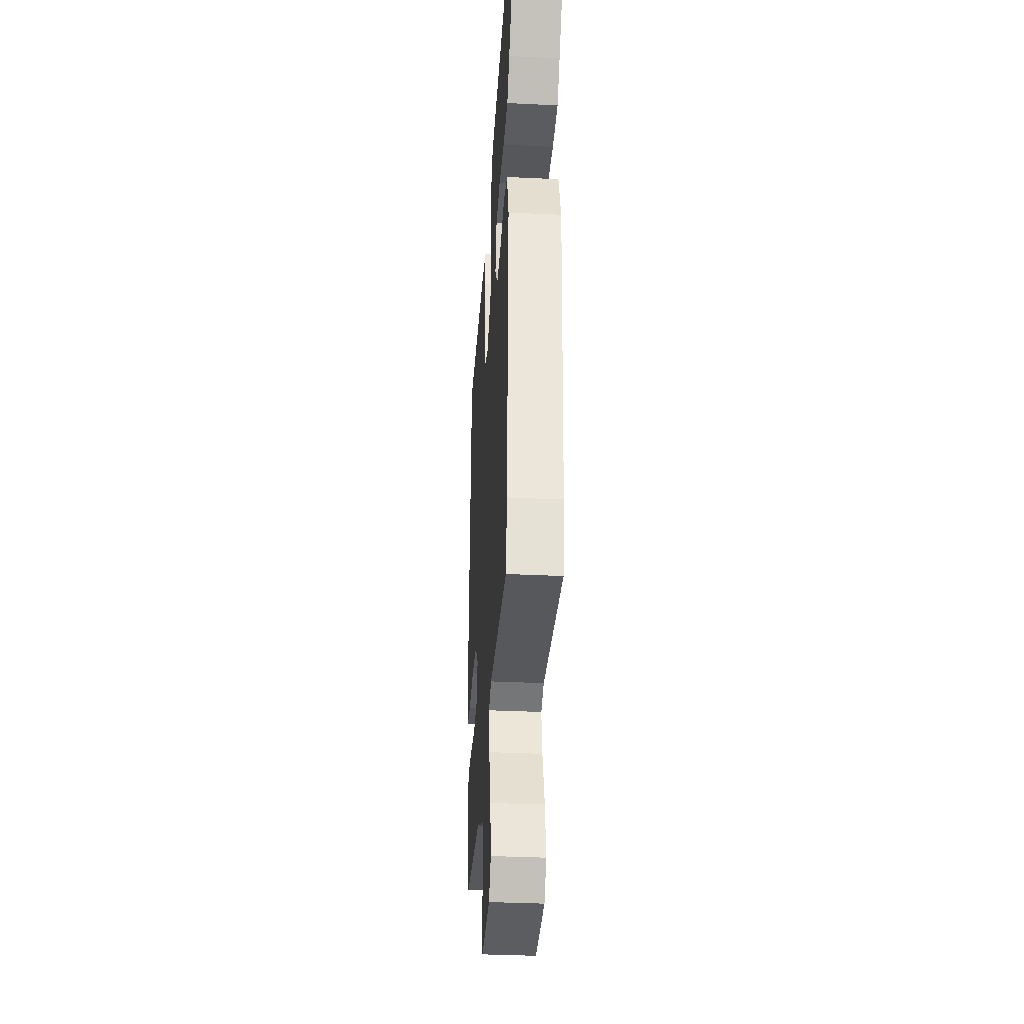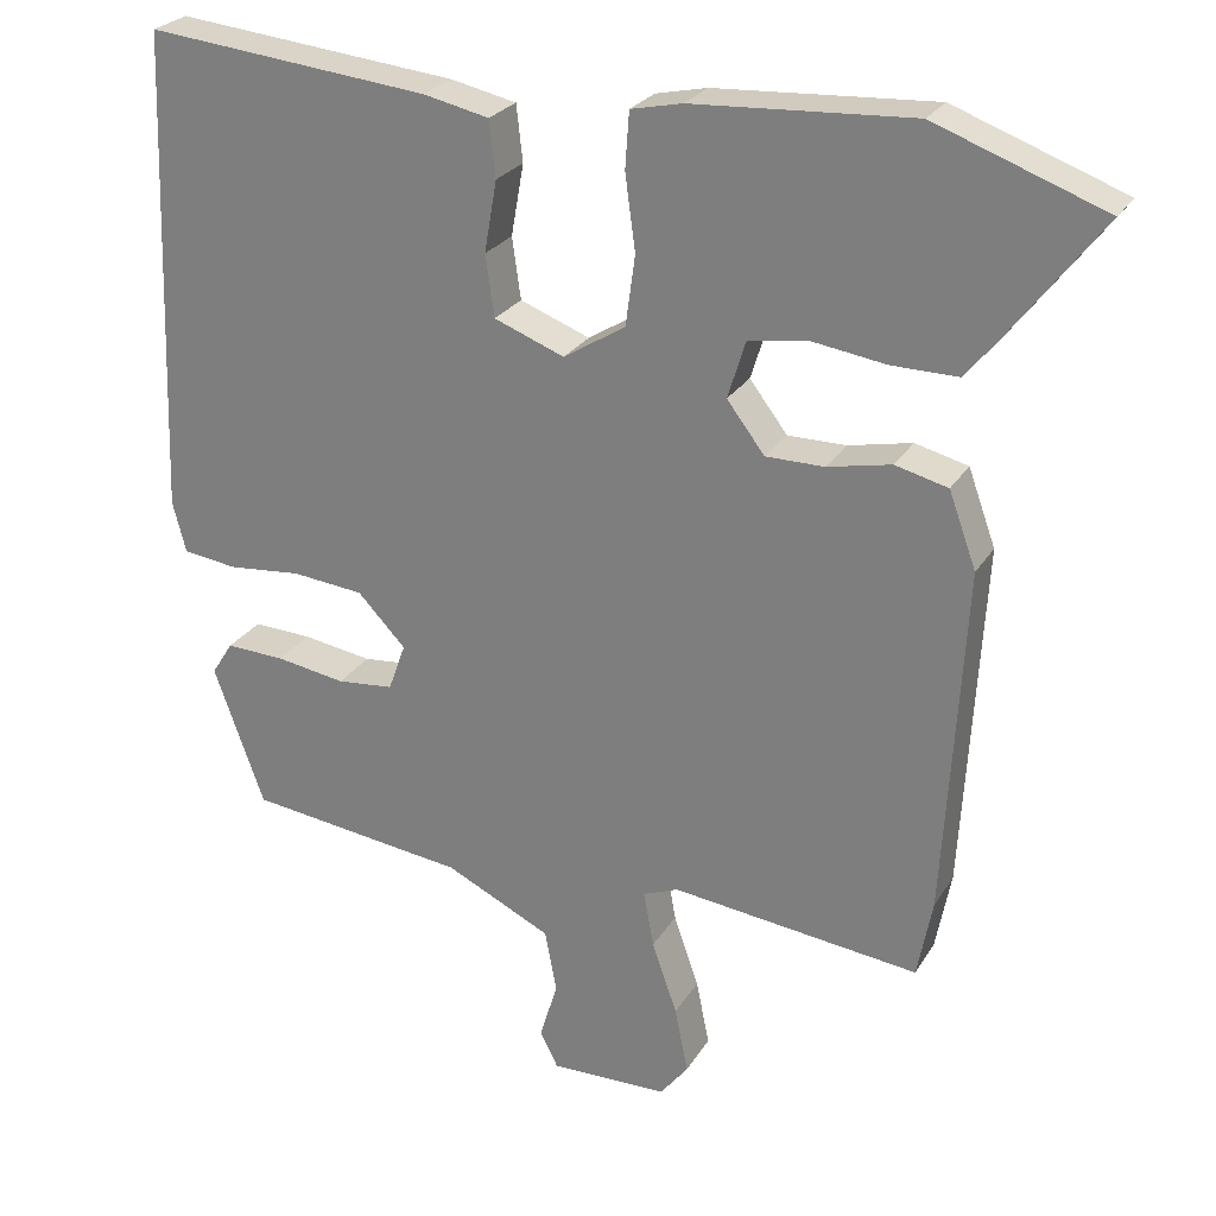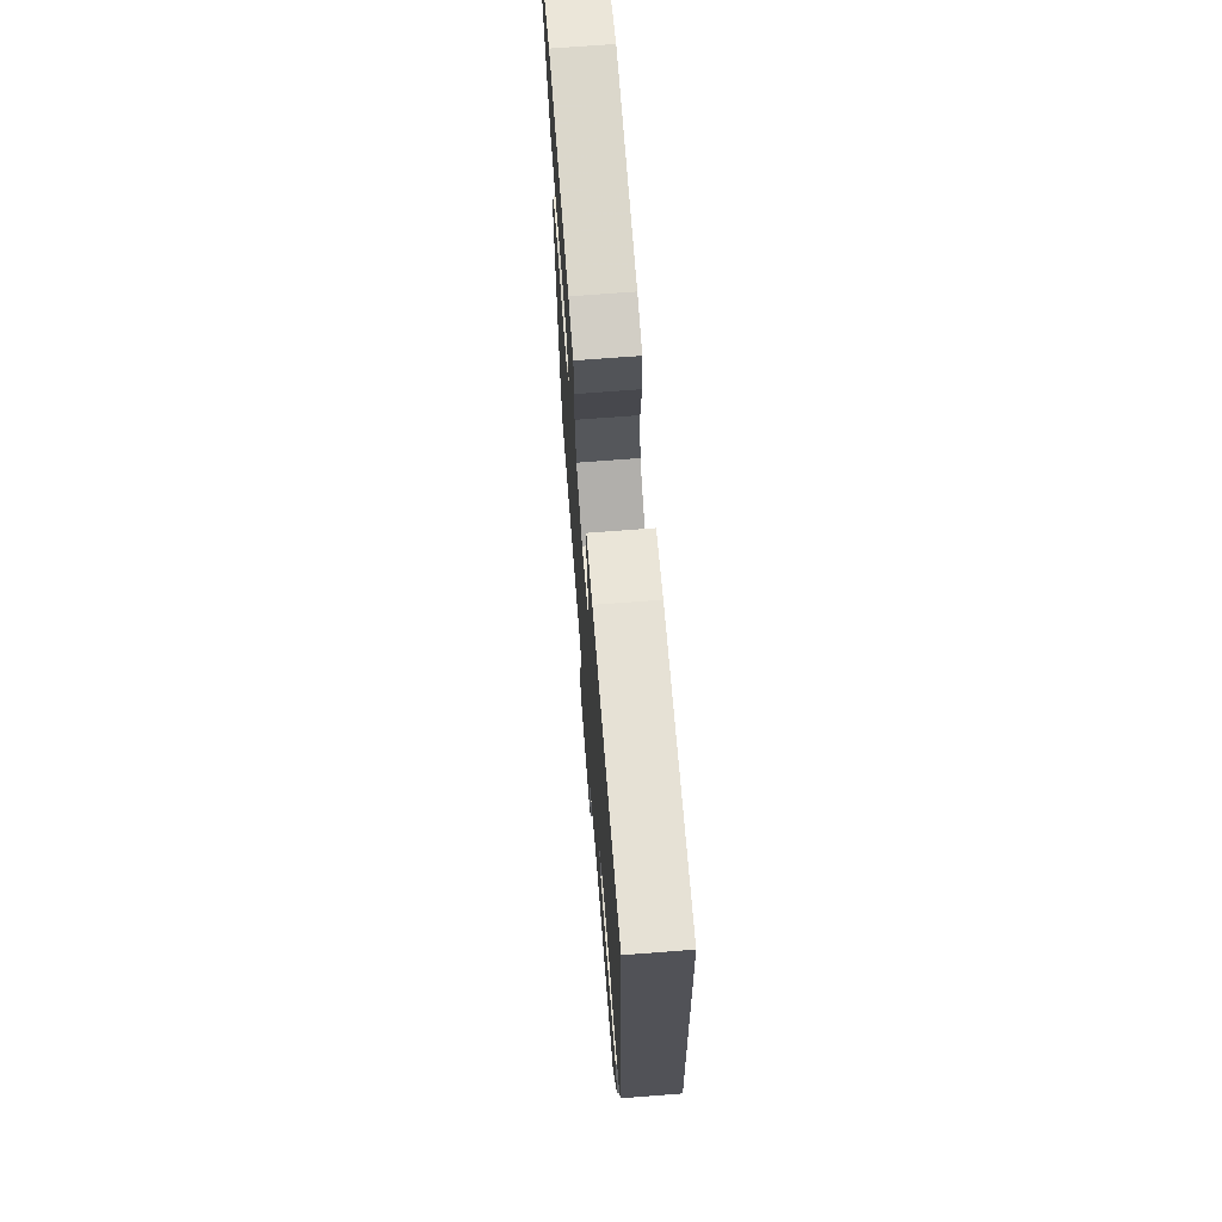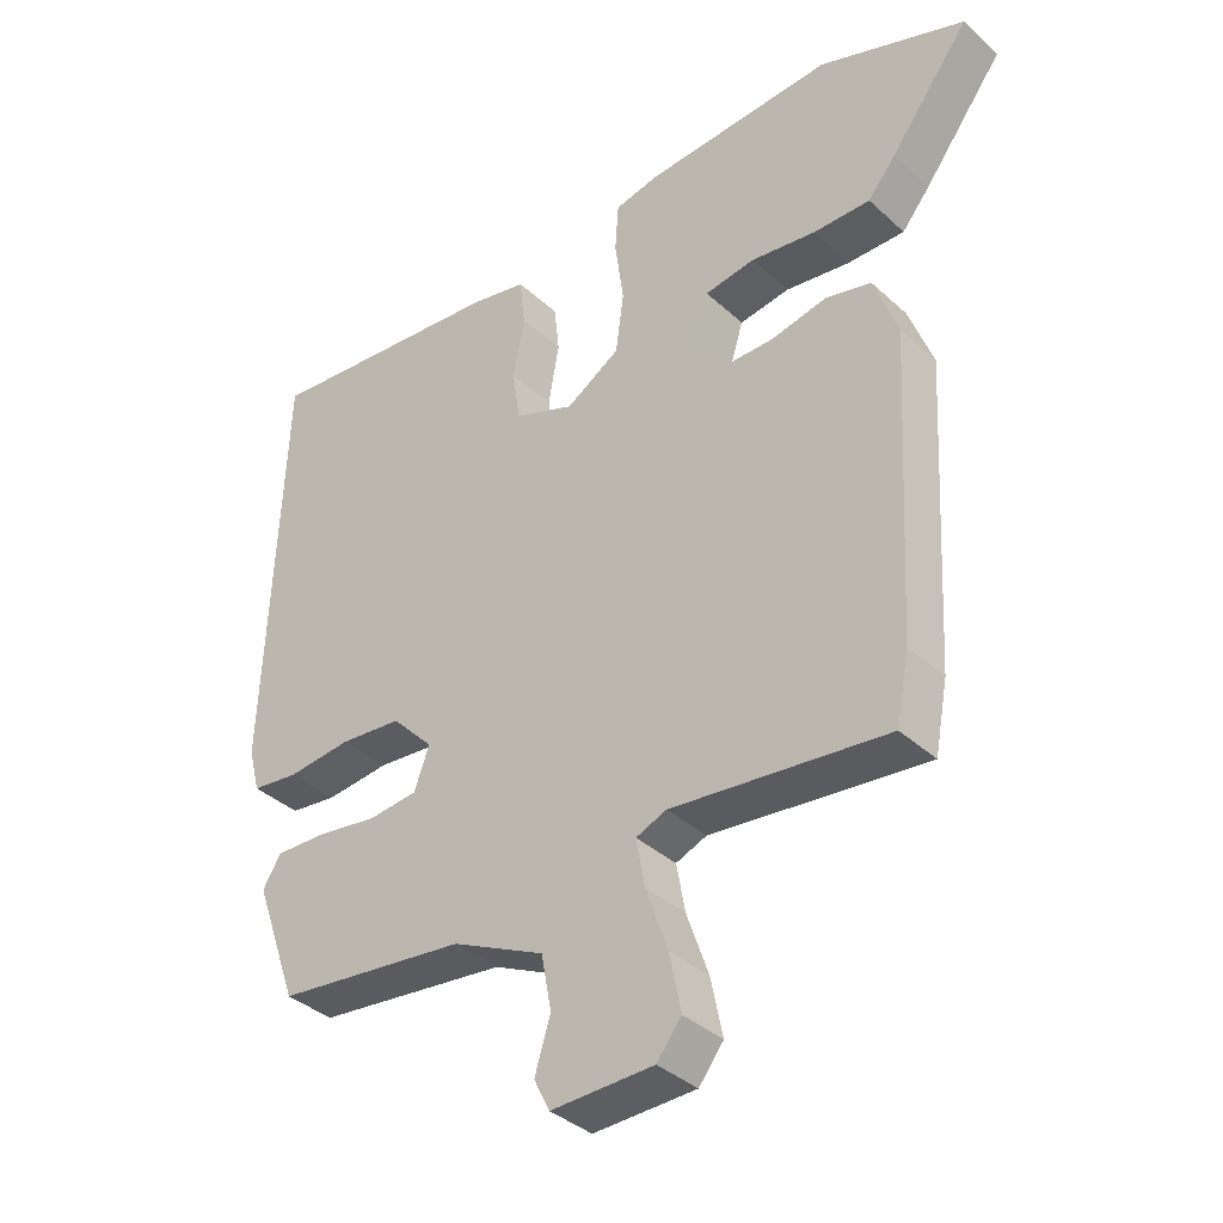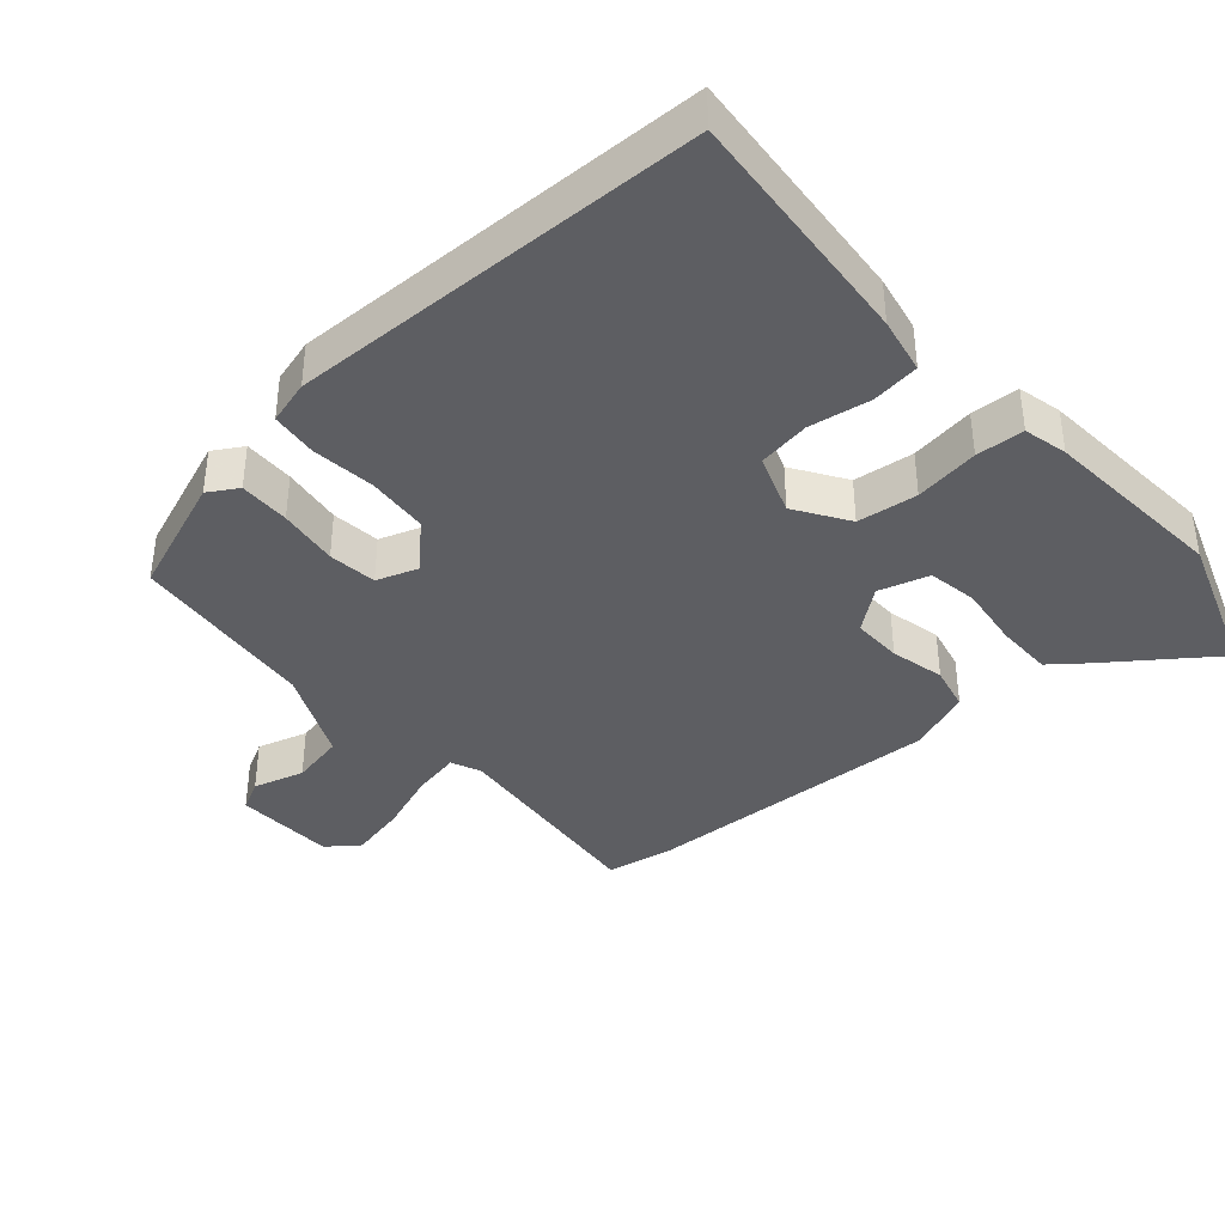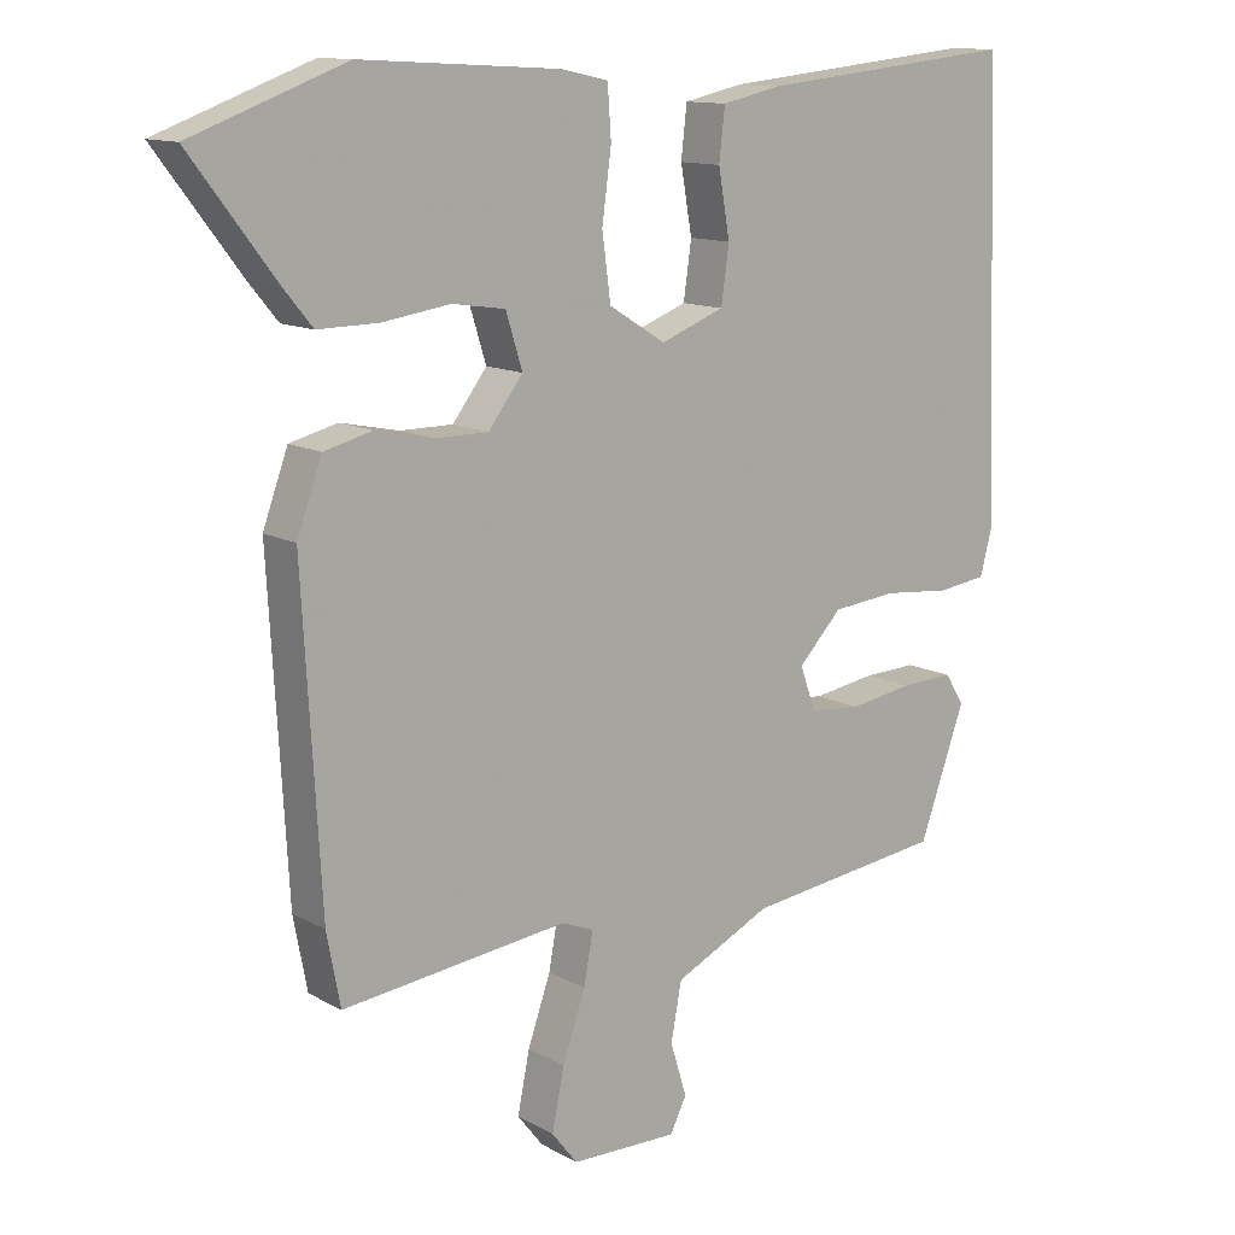
<metadata>
{"format":"obj","ext":"obj","renderer":"f3d","projection":"perspective","resolution":1024,"background":"white","views":[{"elev":-34.9,"azim":86.3,"up":"+Z"},{"elev":25.7,"azim":24.7,"up":"+Z"},{"elev":70.2,"azim":-94.4,"up":"+Z"},{"elev":-37.4,"azim":40.8,"up":"+Z"},{"elev":-38.6,"azim":-47.8,"up":"+Y"},{"elev":12.7,"azim":141.6,"up":"+Z"}]}
</metadata>
<code>
v -0.421 0.07 -0.514
v -0.485 0.07 -0.336
v -0.458 0.07 -0.293
v -0.383 0.07 -0.296
v -0.294 0.07 -0.31
v -0.222 0.07 -0.303
v -0.2 0.07 -0.242
v -0.261 0.07 -0.178
v -0.352 0.07 -0.169
v -0.446 0.07 -0.178
v -0.515 0.07 -0.169
v -0.532 0.07 -0.104
v -0.509 0.07 0.512
v -0.149 0.07 0.475
v -0.066 0.07 0.457
v -0.058 0.07 0.386
v -0.074 0.07 0.295
v -0.063 0.07 0.217
v 0.026 0.07 0.183
v 0.105 0.07 0.232
v 0.117 0.07 0.321
v 0.104 0.07 0.417
v 0.109 0.07 0.488
v 0.174 0.07 0.502
v 0.452 0.07 0.518
v 0.666 0.07 0.439
v 0.549 0.07 0.285
v 0.508 0.07 0.235
v 0.424 0.07 0.236
v 0.329 0.07 0.25
v 0.255 0.07 0.239
v 0.232 0.07 0.165
v 0.28 0.07 0.102
v 0.354 0.07 0.102
v 0.435 0.07 0.119
v 0.502 0.07 0.102
v 0.537 0.07 0.006
v 0.512 0.07 -0.438
v 0.493 0.07 -0.538
v 0.178 0.07 -0.501
v 0.133 0.07 -0.519
v 0.146 0.07 -0.59
v 0.178 0.07 -0.682
v 0.195 0.07 -0.766
v 0.159 0.07 -0.812
v 0.009 0.07 -0.815
v -0.014 0.07 -0.769
v 0.009 0.07 -0.694
v -0.006 0.07 -0.614
v -0.141 0.07 -0.549
v -0.421 0 -0.514
v -0.485 0 -0.336
v -0.458 0 -0.293
v -0.383 0 -0.296
v -0.294 0 -0.31
v -0.222 0 -0.303
v -0.2 0 -0.242
v -0.261 0 -0.178
v -0.352 0 -0.169
v -0.446 0 -0.178
v -0.515 0 -0.169
v -0.532 0 -0.104
v -0.509 0 0.512
v -0.149 0 0.475
v -0.066 0 0.457
v -0.058 0 0.386
v -0.074 0 0.295
v -0.063 0 0.217
v 0.026 0 0.183
v 0.105 0 0.232
v 0.117 0 0.321
v 0.104 0 0.417
v 0.109 0 0.488
v 0.174 0 0.502
v 0.452 0 0.518
v 0.666 0 0.439
v 0.549 0 0.285
v 0.508 0 0.235
v 0.424 0 0.236
v 0.329 0 0.25
v 0.255 0 0.239
v 0.232 0 0.165
v 0.28 0 0.102
v 0.354 0 0.102
v 0.435 0 0.119
v 0.502 0 0.102
v 0.537 0 0.006
v 0.512 0 -0.438
v 0.493 0 -0.538
v 0.178 0 -0.501
v 0.133 0 -0.519
v 0.146 0 -0.59
v 0.178 0 -0.682
v 0.195 0 -0.766
v 0.159 0 -0.812
v 0.009 0 -0.815
v -0.014 0 -0.769
v 0.009 0 -0.694
v -0.006 0 -0.614
v -0.141 0 -0.549
f 46 47 48
f 45 46 48
f 44 45 48
f 43 44 48
f 42 43 48
f 41 42 48 49
f 38 39 40
f 37 38 40
f 36 37 40
f 35 36 40
f 34 35 40
f 33 34 40 41
f 41 49 50
f 33 41 50
f 32 33 50
f 28 29 30
f 27 28 30
f 26 27 30
f 25 26 30
f 24 25 30
f 23 24 30
f 22 23 30
f 21 22 30
f 20 21 30 31
f 31 32 50
f 20 31 50
f 19 20 50
f 15 16 17
f 14 15 17
f 13 14 17
f 12 13 17
f 11 12 17
f 10 11 17
f 9 10 17
f 8 9 17 18
f 7 8 18 19
f 3 4 5
f 2 3 5
f 1 2 5
f 50 1 5
f 50 5 6
f 6 7 19 50
f 98 97 96
f 98 96 95
f 98 95 94
f 98 94 93
f 98 93 92
f 99 98 92 91
f 90 89 88
f 90 88 87
f 90 87 86
f 90 86 85
f 90 85 84
f 91 90 84 83
f 100 99 91
f 100 91 83
f 100 83 82
f 80 79 78
f 80 78 77
f 80 77 76
f 80 76 75
f 80 75 74
f 80 74 73
f 80 73 72
f 80 72 71
f 81 80 71 70
f 100 82 81
f 100 81 70
f 100 70 69
f 67 66 65
f 67 65 64
f 67 64 63
f 67 63 62
f 67 62 61
f 67 61 60
f 67 60 59
f 68 67 59 58
f 69 68 58 57
f 55 54 53
f 55 53 52
f 55 52 51
f 55 51 100
f 56 55 100
f 100 69 57 56
f 1 51 52 2
f 2 52 53 3
f 3 53 54 4
f 4 54 55 5
f 5 55 56 6
f 6 56 57 7
f 7 57 58 8
f 8 58 59 9
f 9 59 60 10
f 10 60 61 11
f 11 61 62 12
f 12 62 63 13
f 13 63 64 14
f 14 64 65 15
f 15 65 66 16
f 16 66 67 17
f 17 67 68 18
f 18 68 69 19
f 19 69 70 20
f 20 70 71 21
f 21 71 72 22
f 22 72 73 23
f 23 73 74 24
f 24 74 75 25
f 25 75 76 26
f 26 76 77 27
f 27 77 78 28
f 28 78 79 29
f 29 79 80 30
f 30 80 81 31
f 31 81 82 32
f 32 82 83 33
f 33 83 84 34
f 34 84 85 35
f 35 85 86 36
f 36 86 87 37
f 37 87 88 38
f 38 88 89 39
f 39 89 90 40
f 40 90 91 41
f 41 91 92 42
f 42 92 93 43
f 43 93 94 44
f 44 94 95 45
f 45 95 96 46
f 46 96 97 47
f 47 97 98 48
f 48 98 99 49
f 49 99 100 50
f 50 100 51 1

</code>
